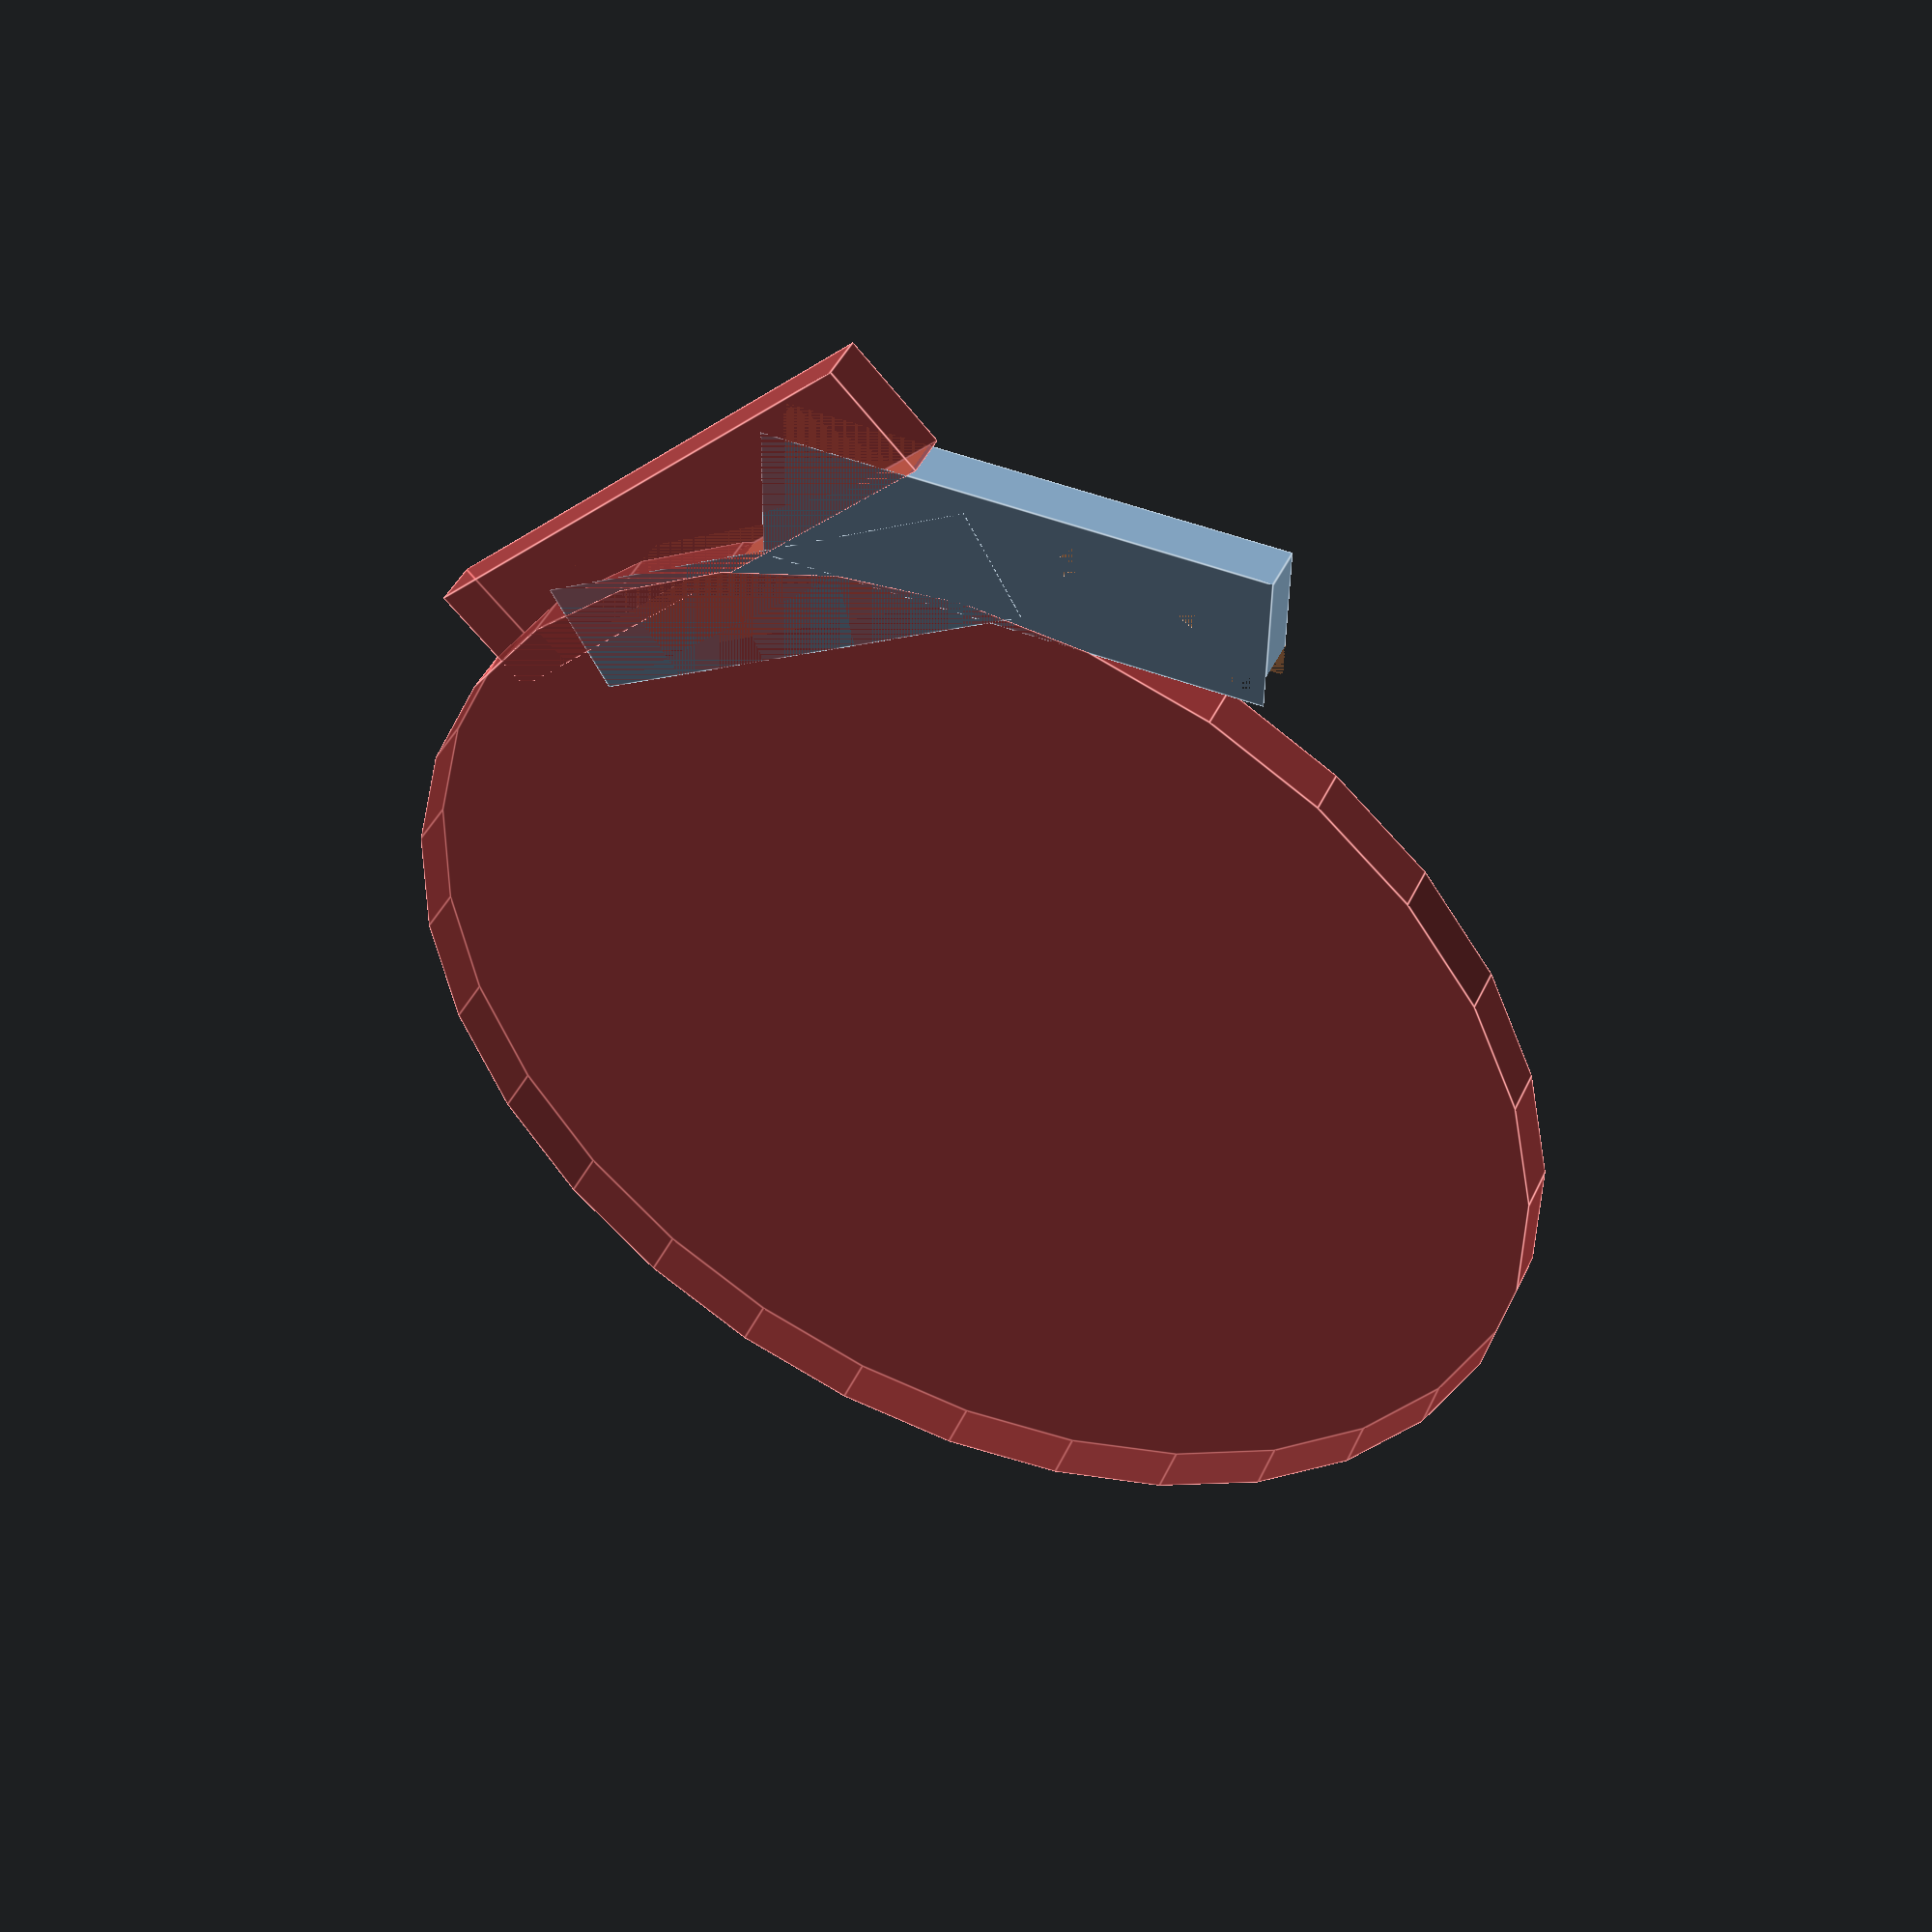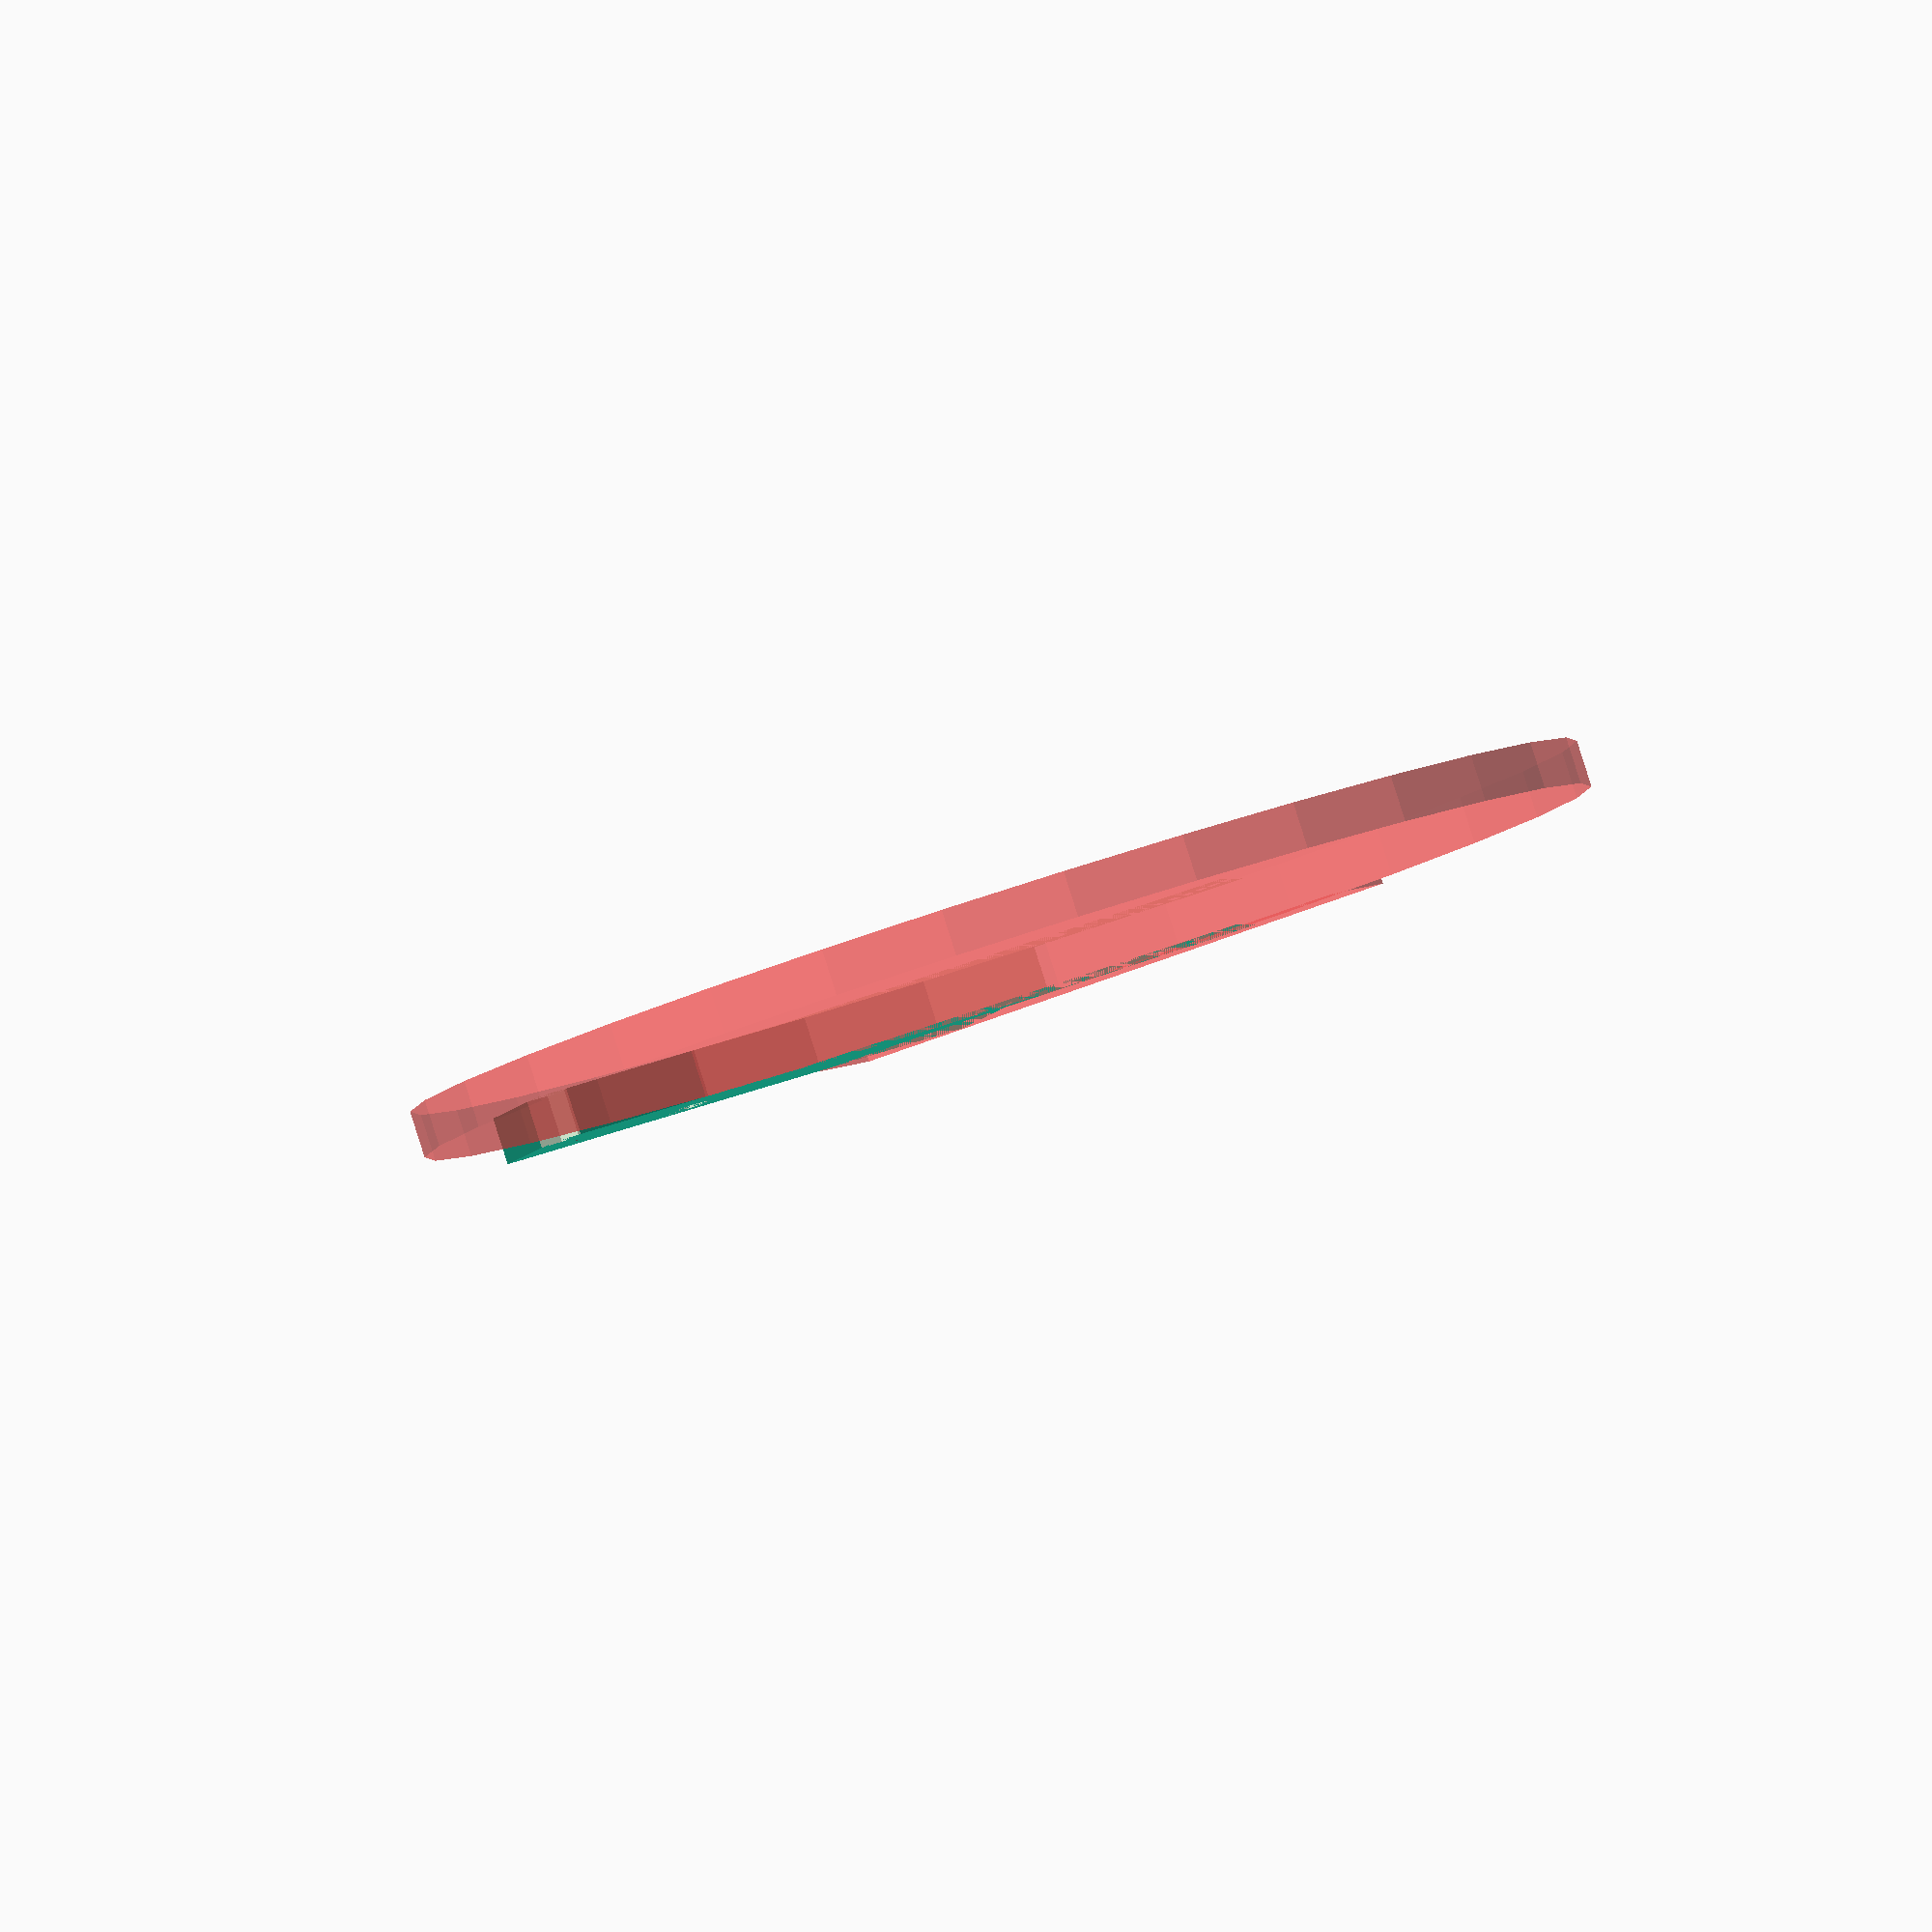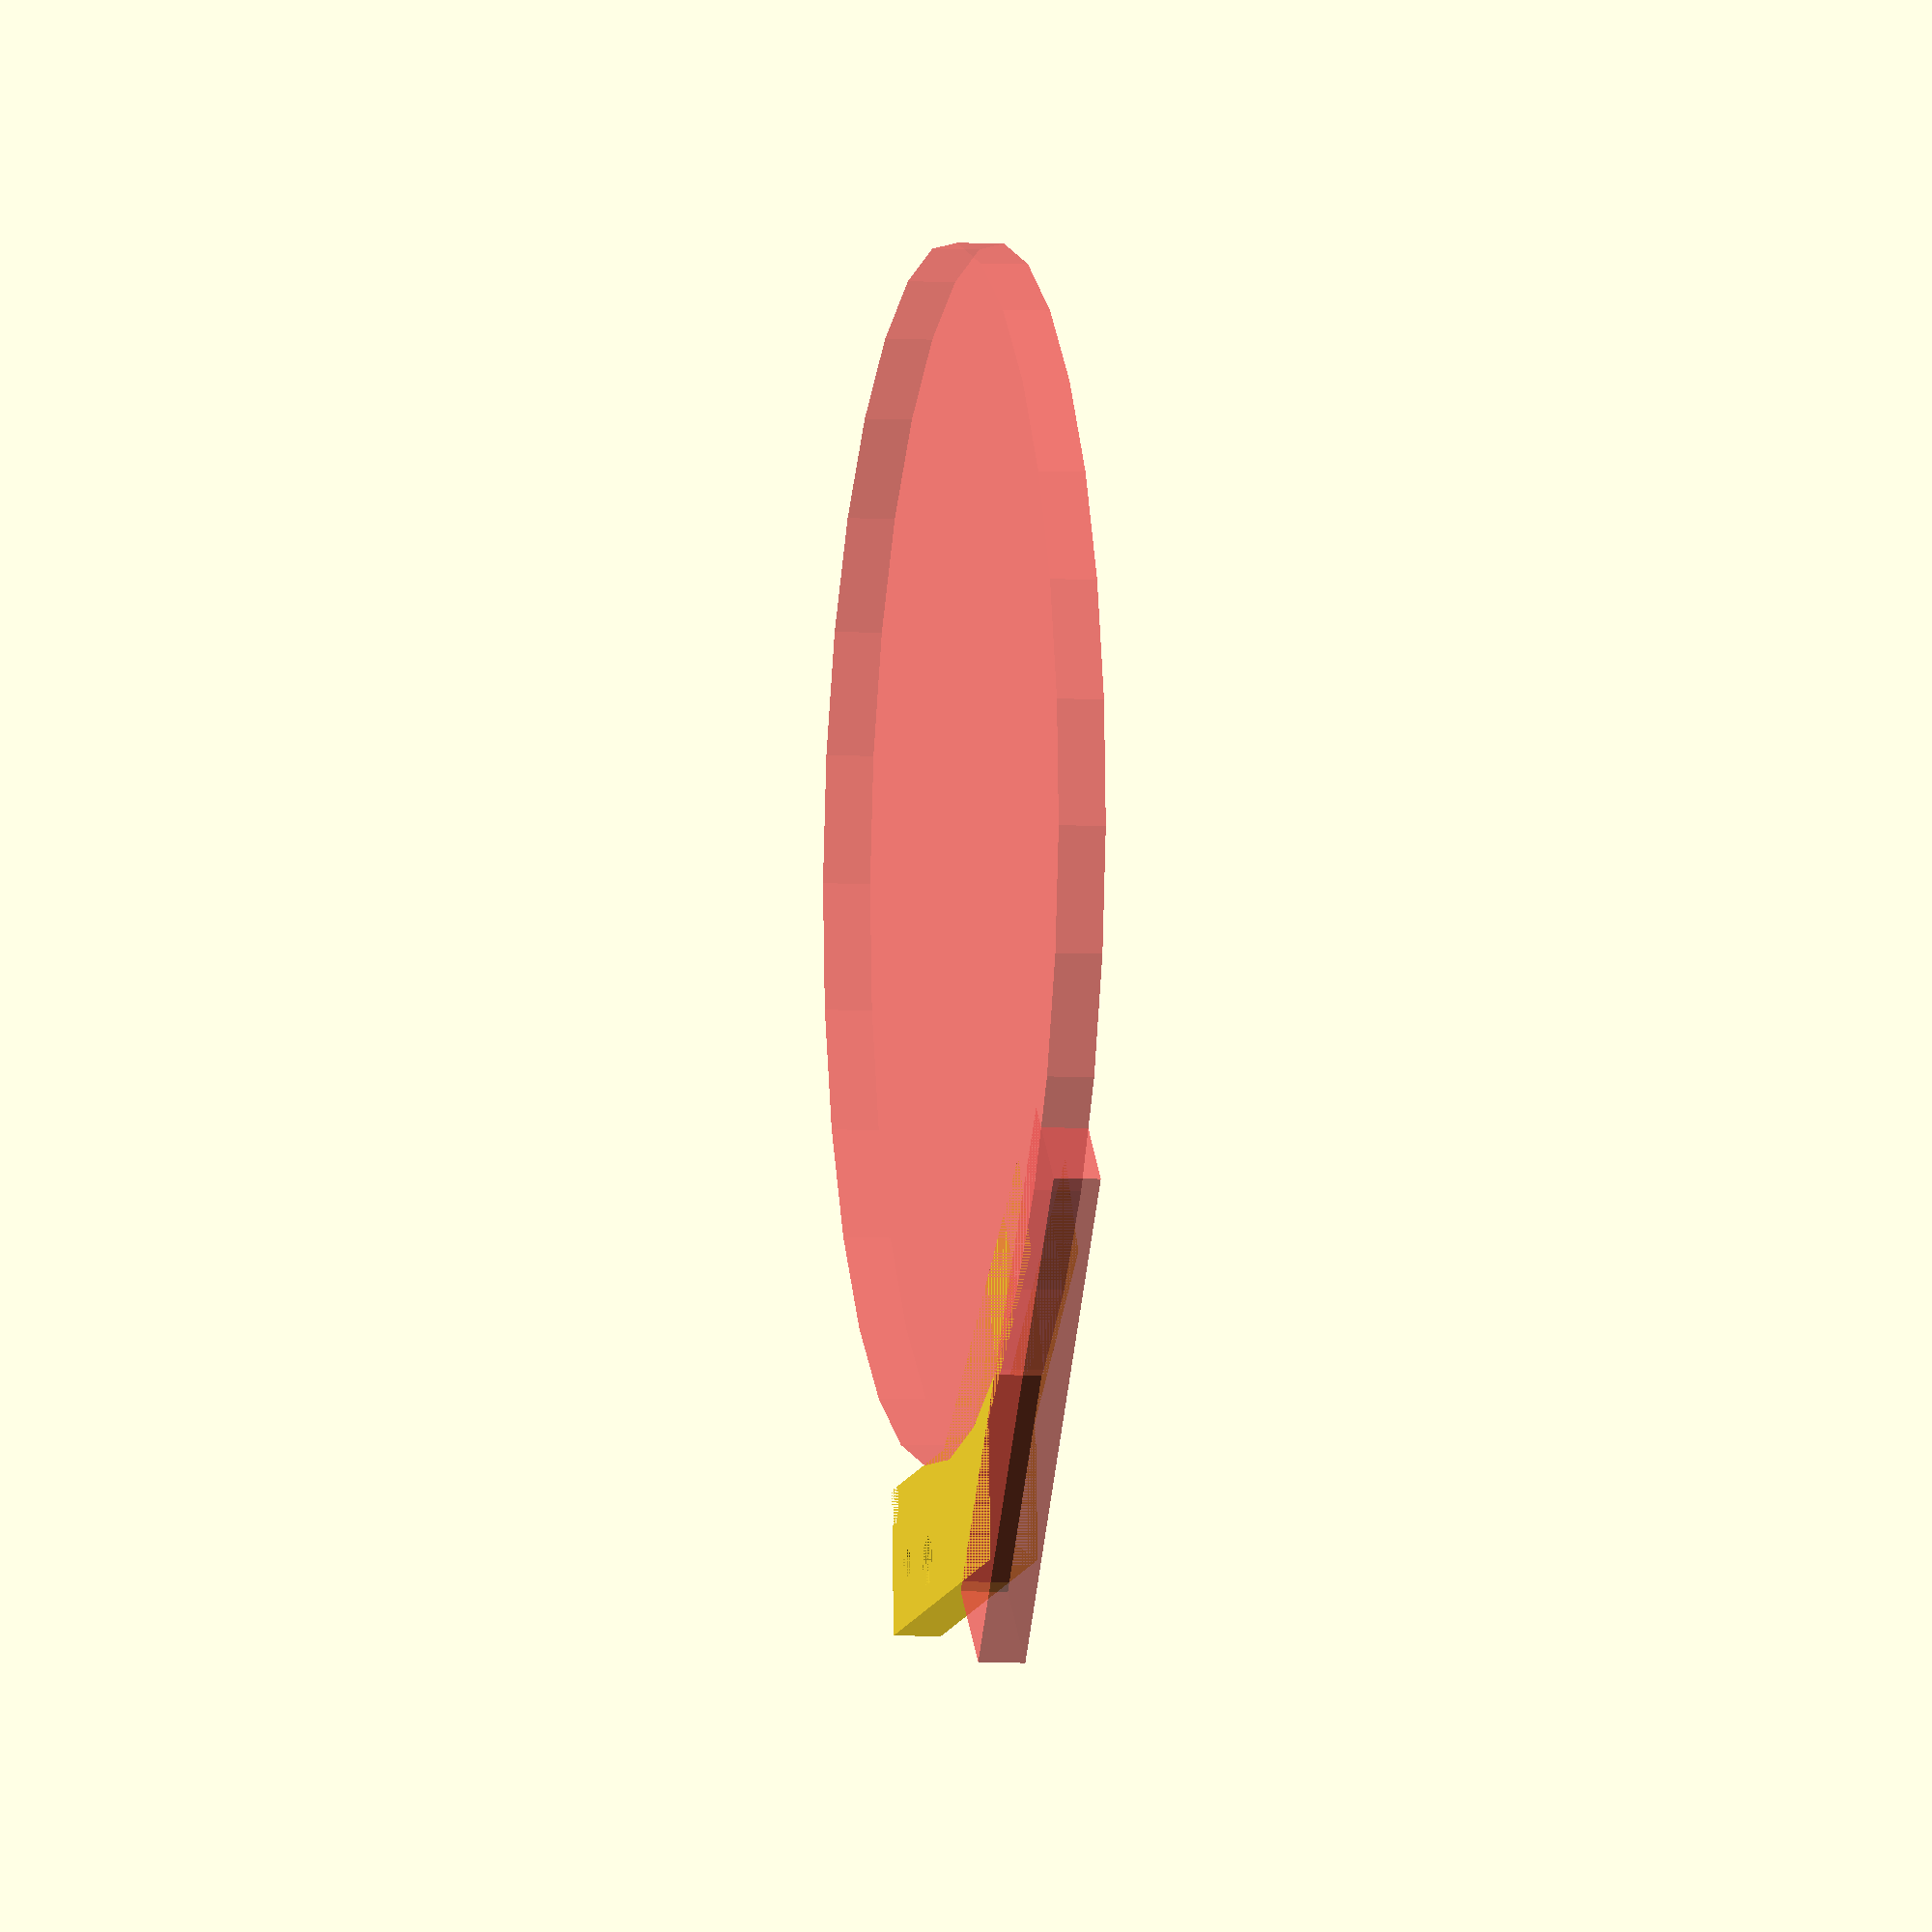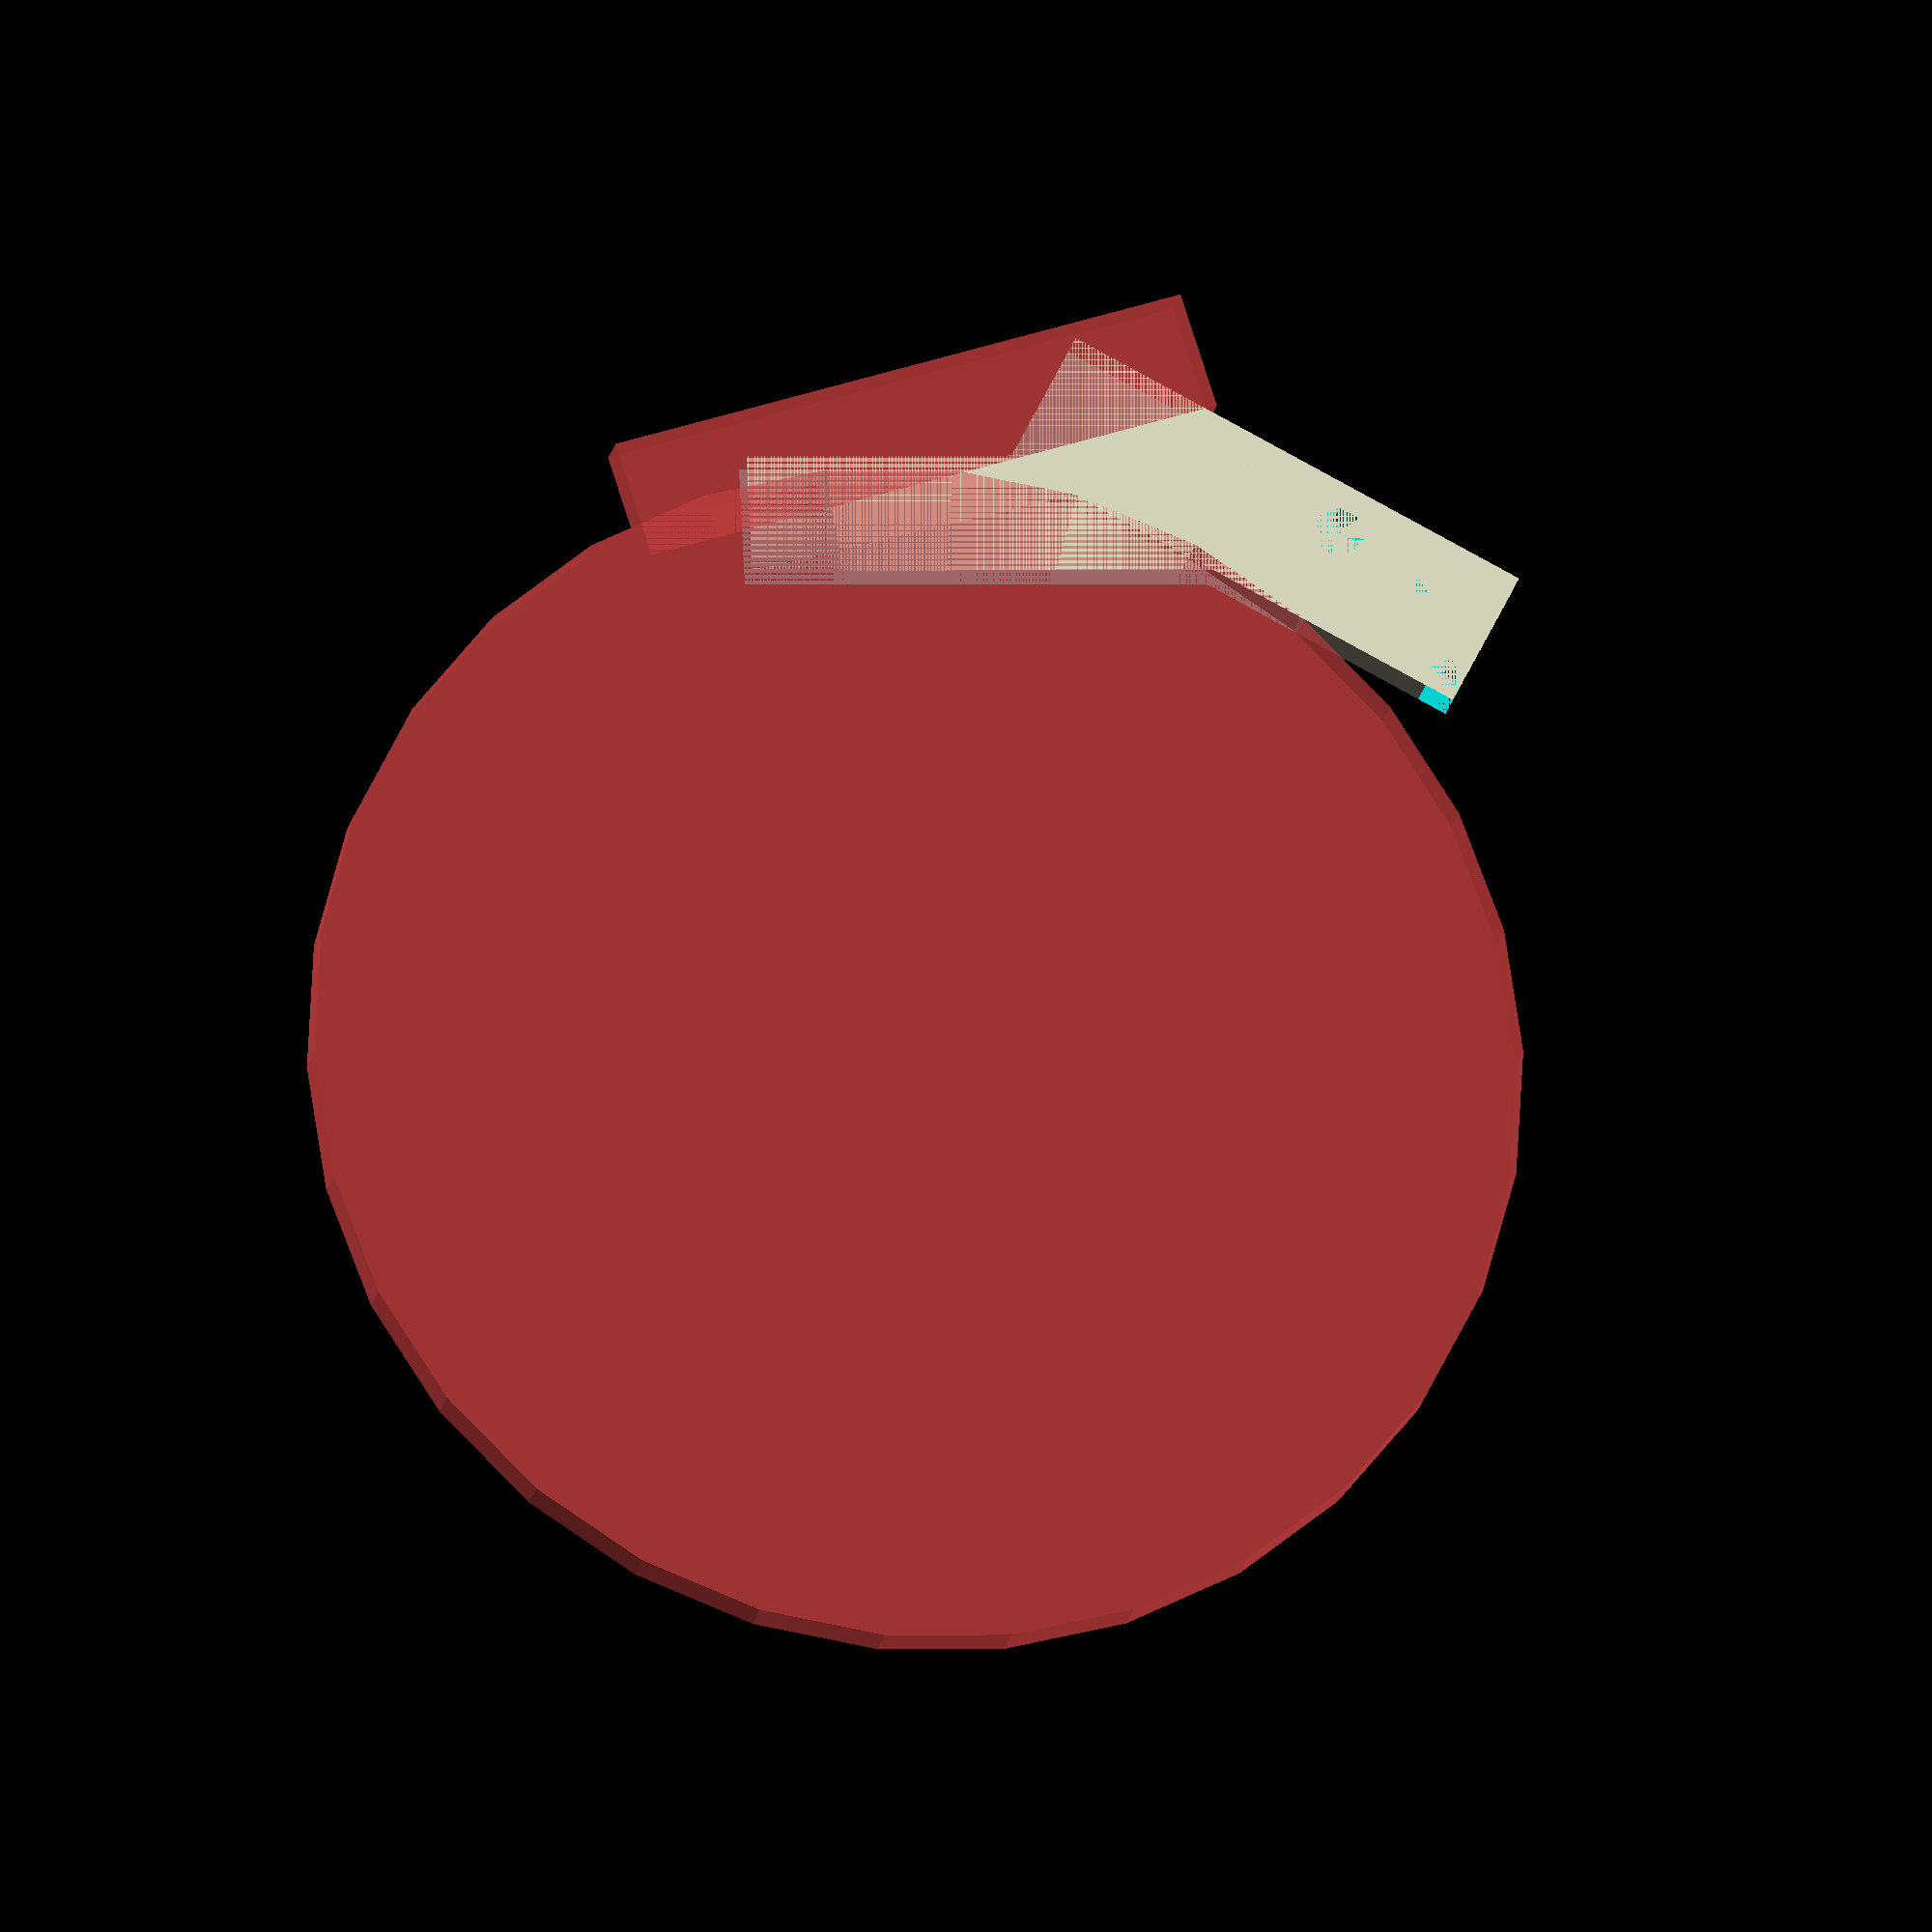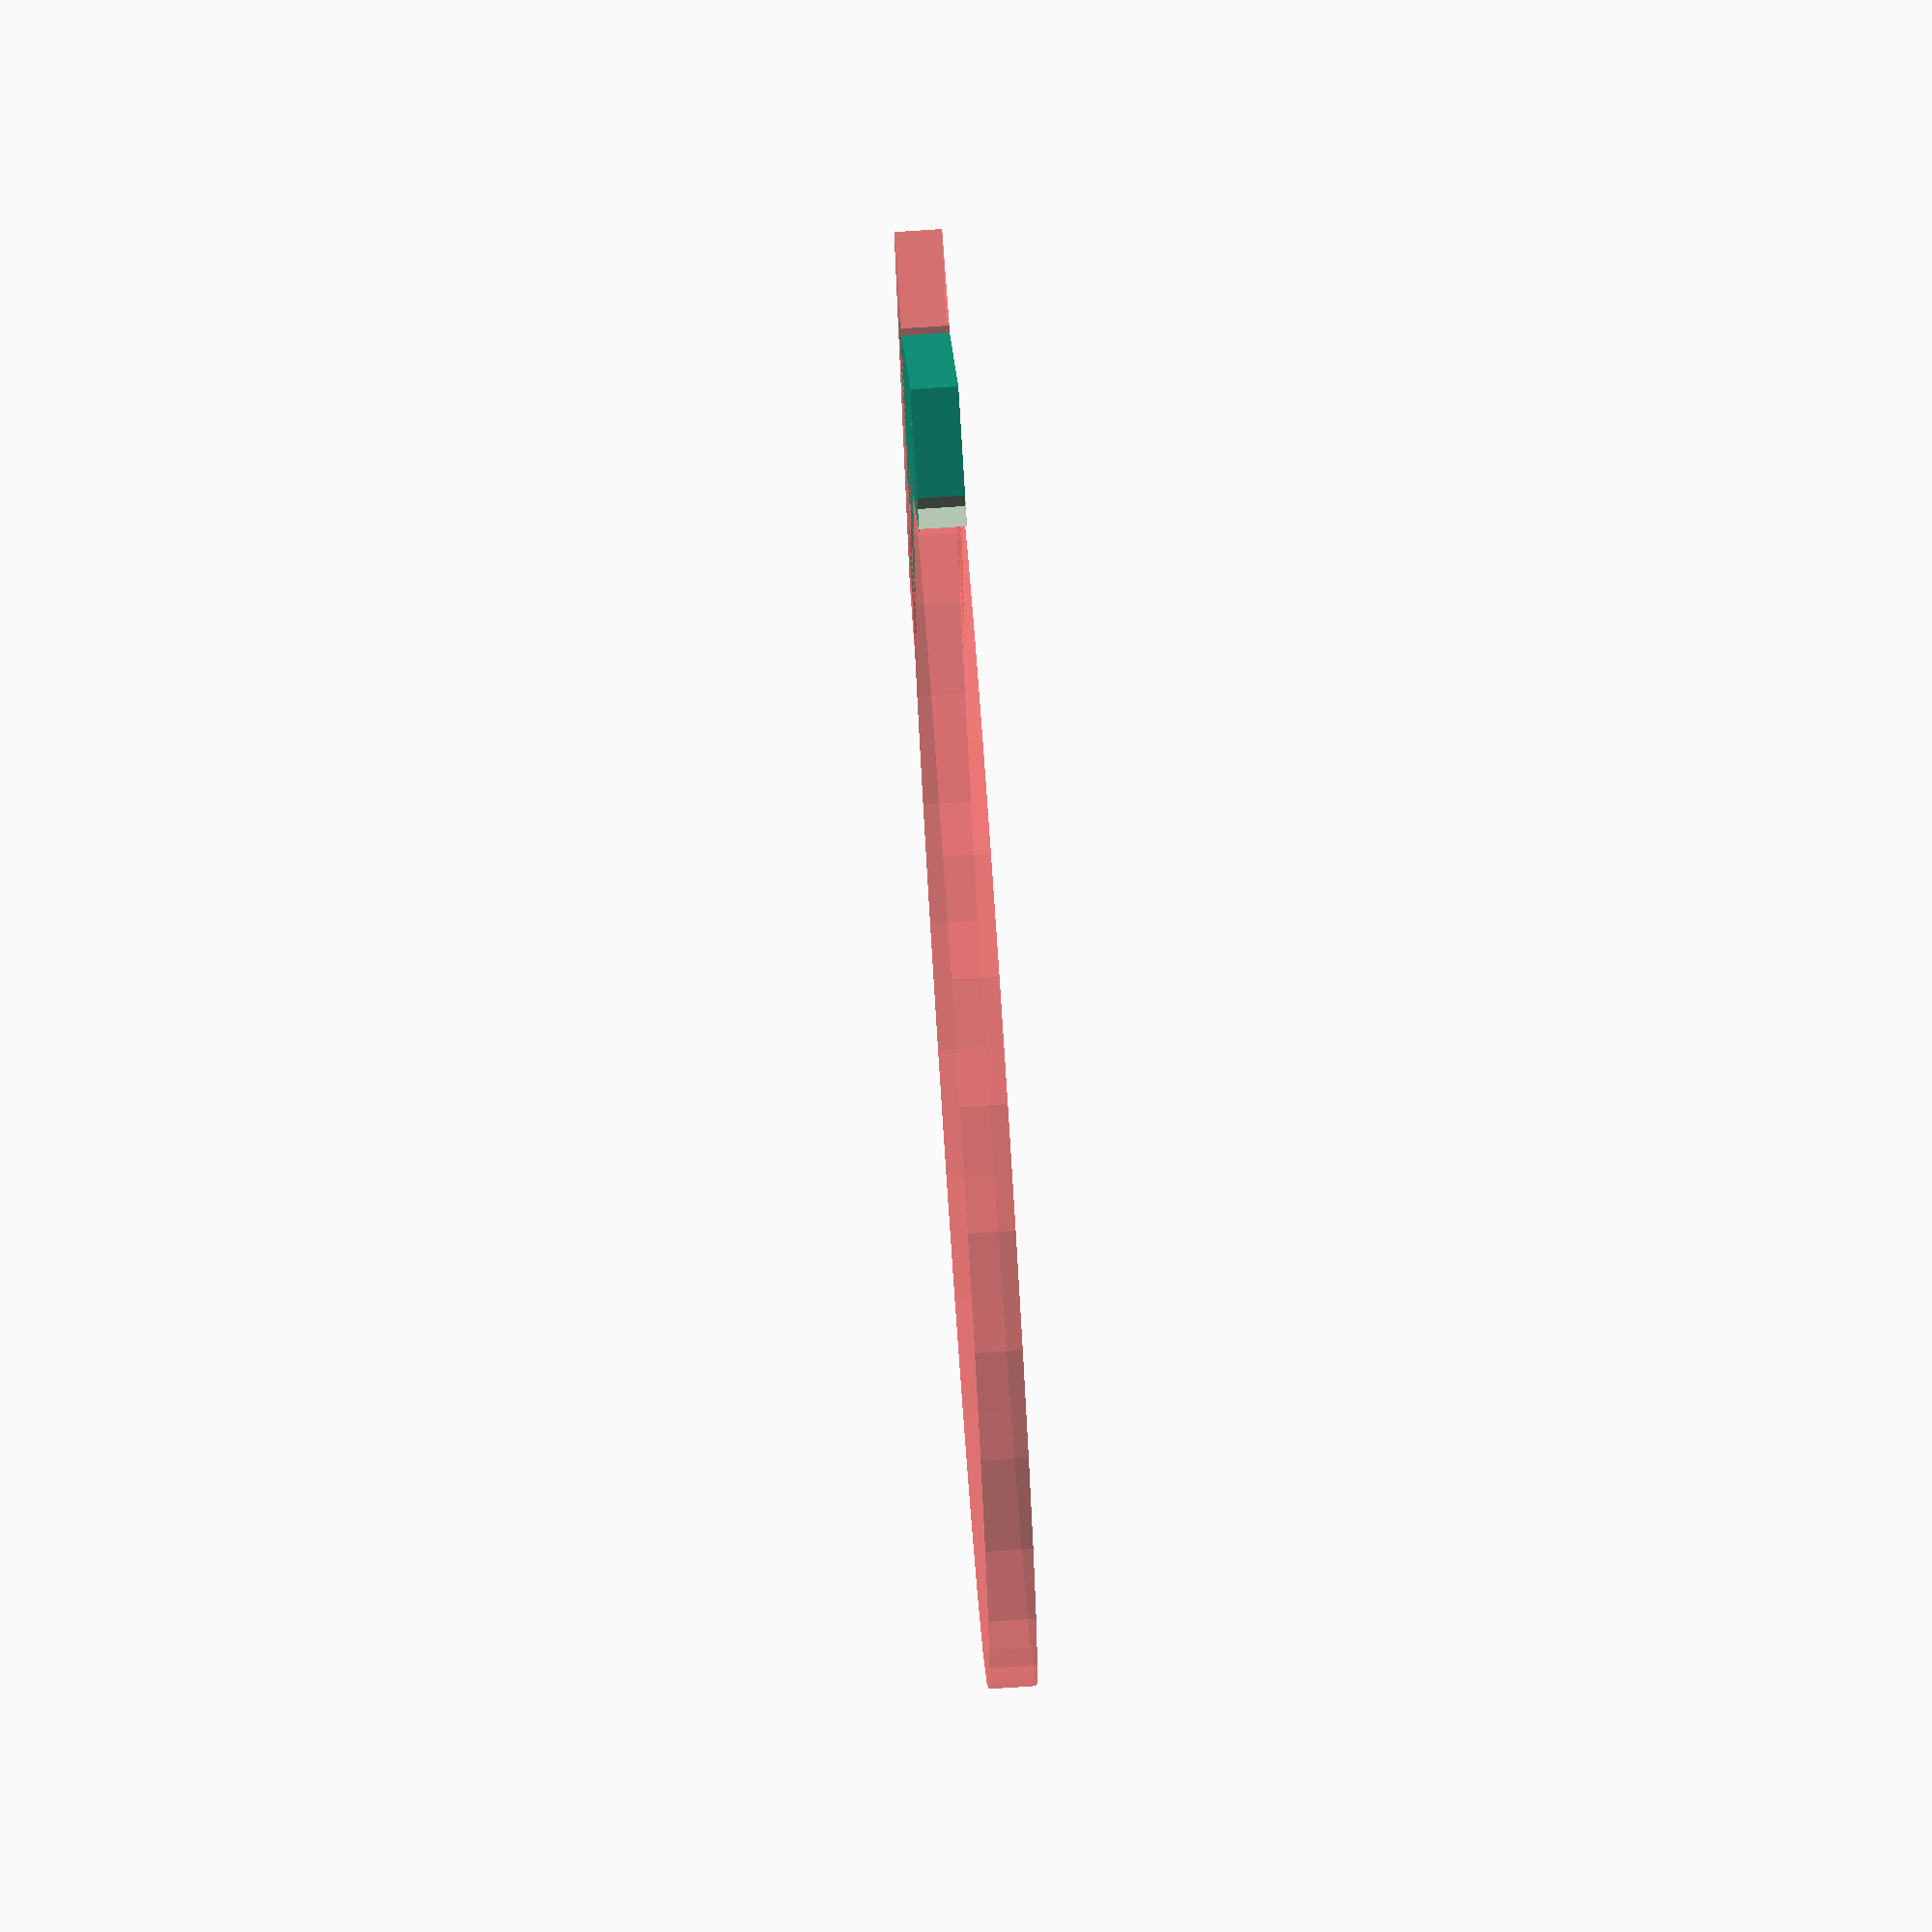
<openscad>


hole1 = 3.3;
hole2 = 4.3;

difference(){
	union(){
		cube(size=[12.2,42,4]);
		translate(v=[2,25,0]) rotate(a=-30,v=[0,0,1]) cube(size=[10,42,4]);
	
	}
	#translate(v=[62,25,0]) cylinder(r=102/2,h=4);

	translate(v=[11,0,0]) cylinder(r=2,h=4);
	translate(v=[11,1,0]) cylinder(r=2,h=4);
	
	translate(v=[5,6,0]) cylinder(r=hole1/2,h=4);
	translate(v=[4,15,0]) cylinder(r=hole2/2,h=4);

	#rotate(a=45,v=[0,0,1]) translate(v=[20,21,0]) cube(size=[50,10,4]);
}


</openscad>
<views>
elev=314.9 azim=89.2 roll=204.1 proj=p view=edges
elev=273.1 azim=251.1 roll=162.3 proj=o view=wireframe
elev=184.6 azim=94.2 roll=281.1 proj=o view=solid
elev=197.2 azim=242.8 roll=8.8 proj=o view=solid
elev=102.9 azim=338.4 roll=273.8 proj=o view=wireframe
</views>
